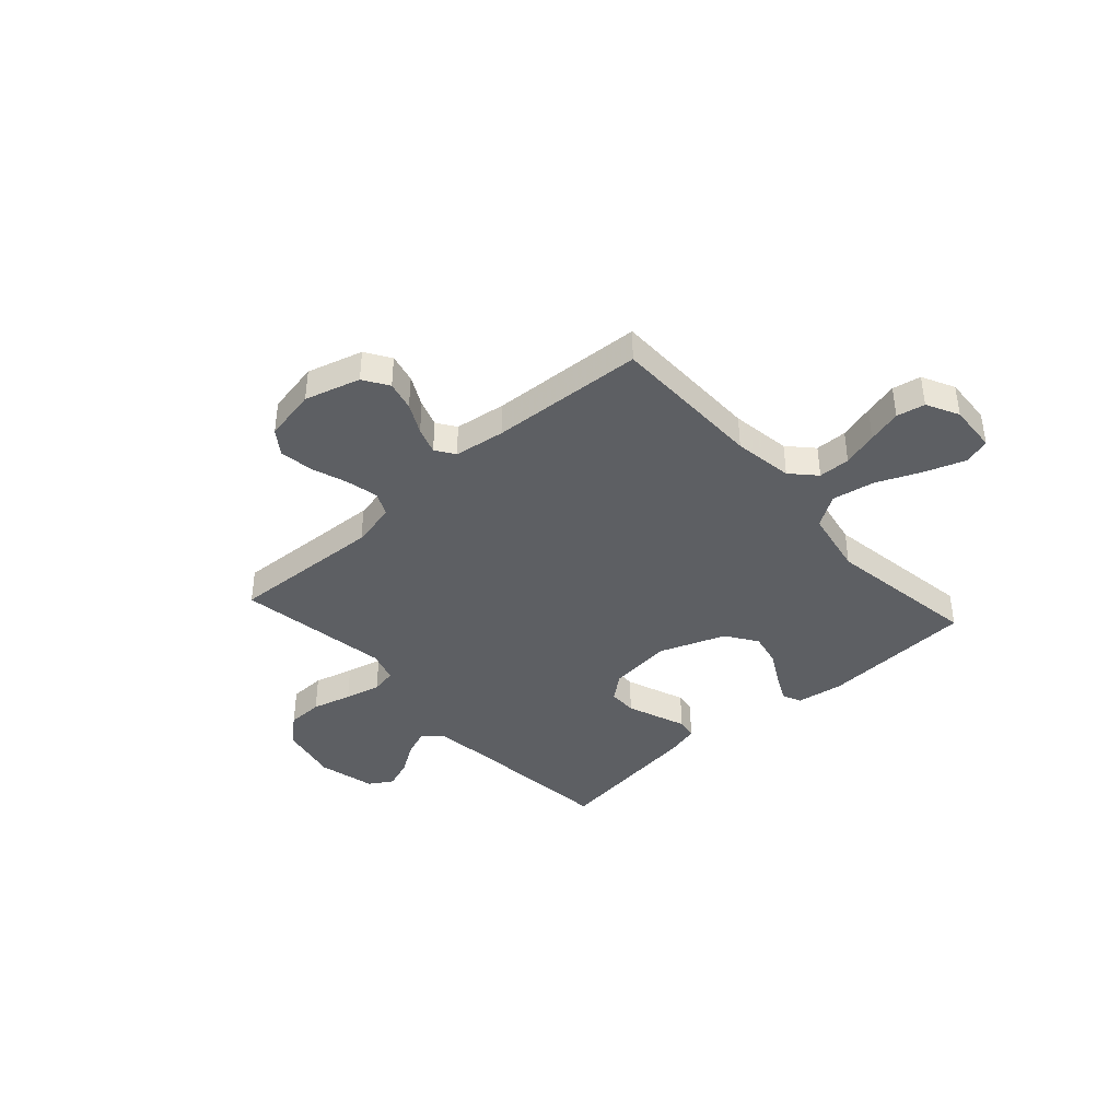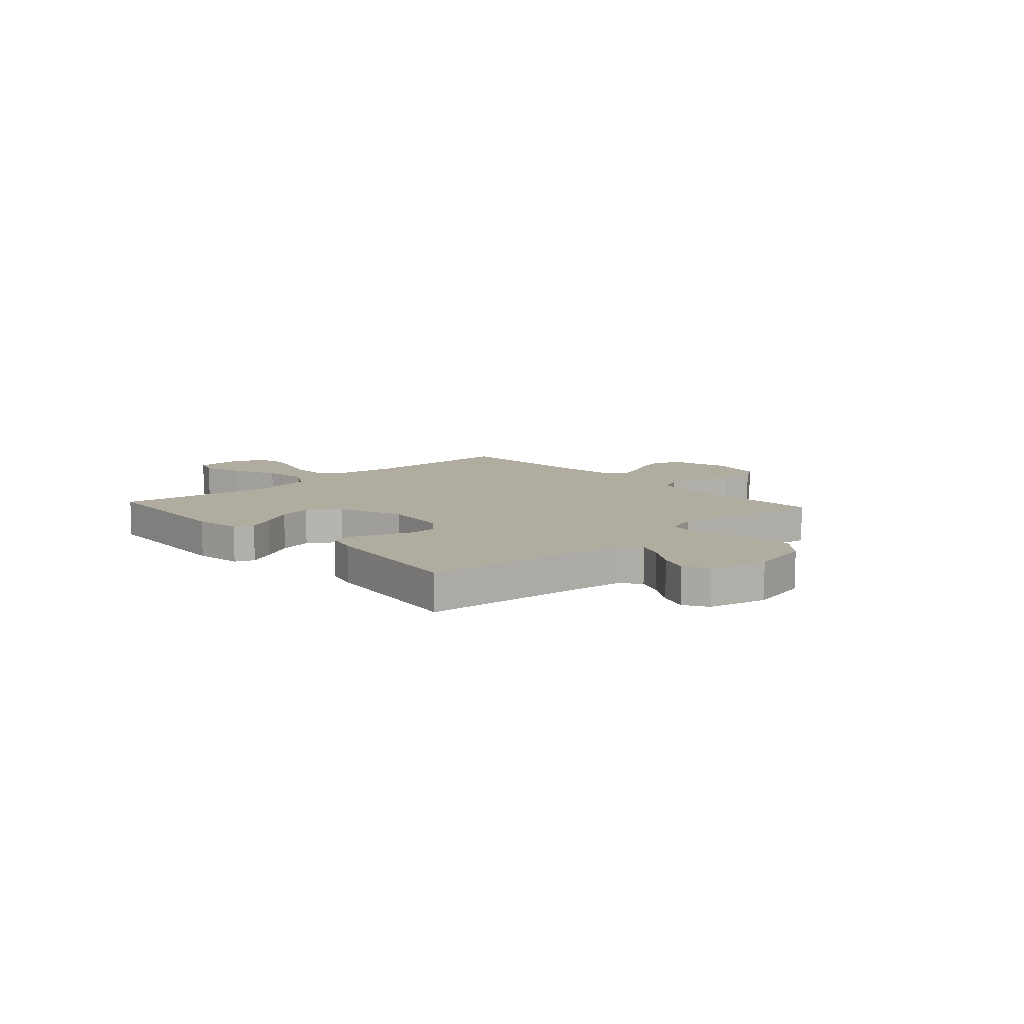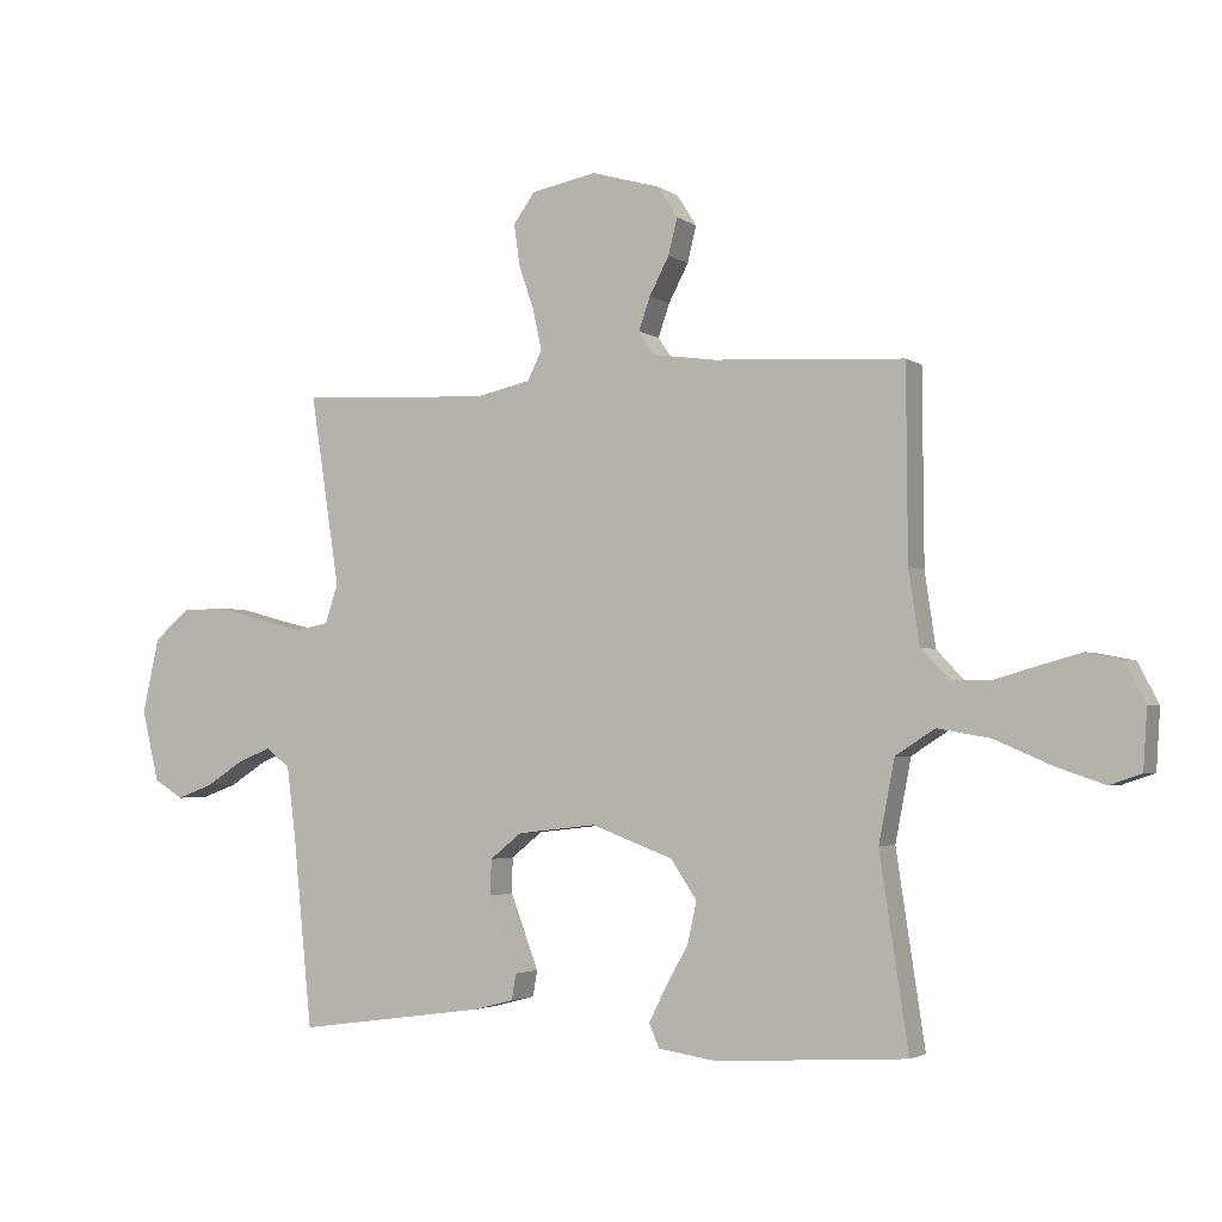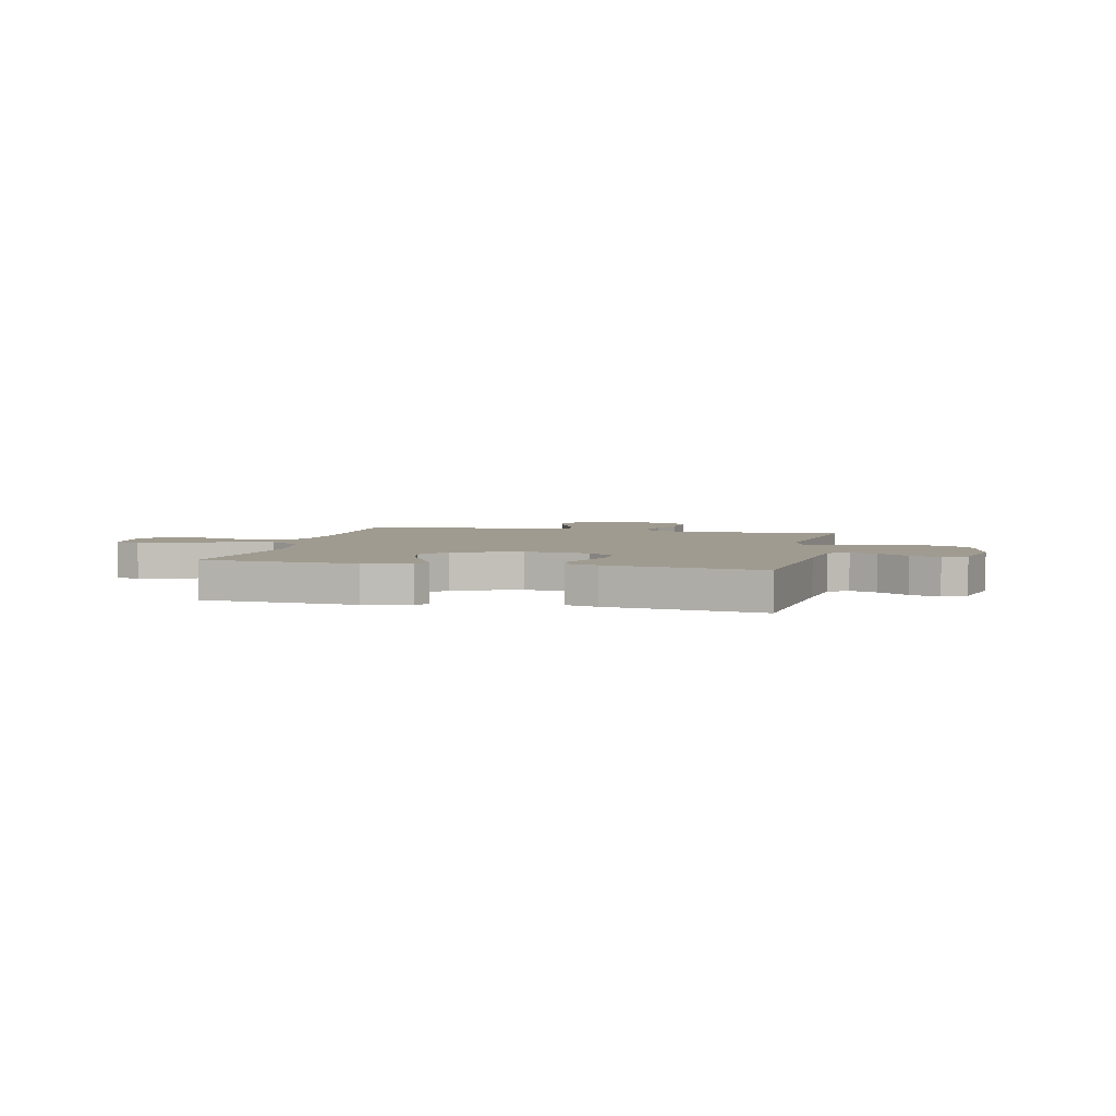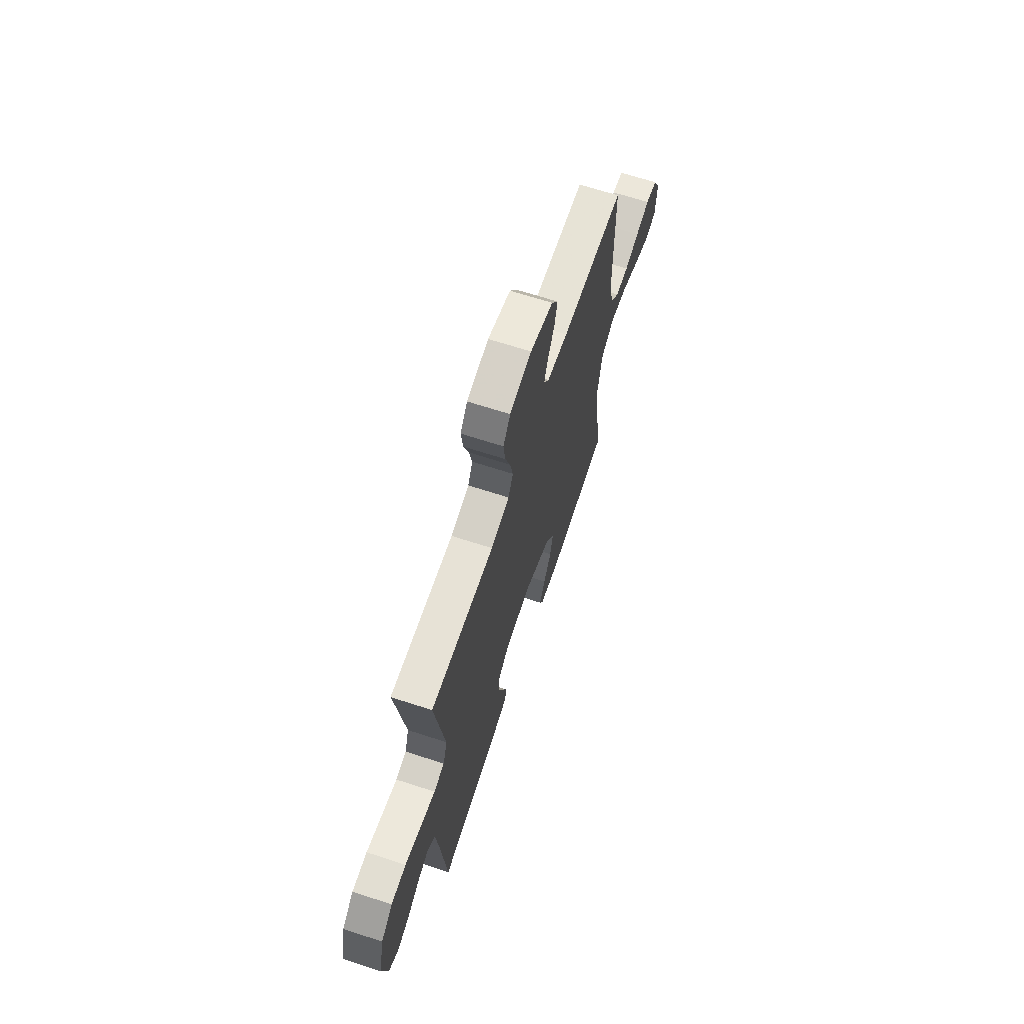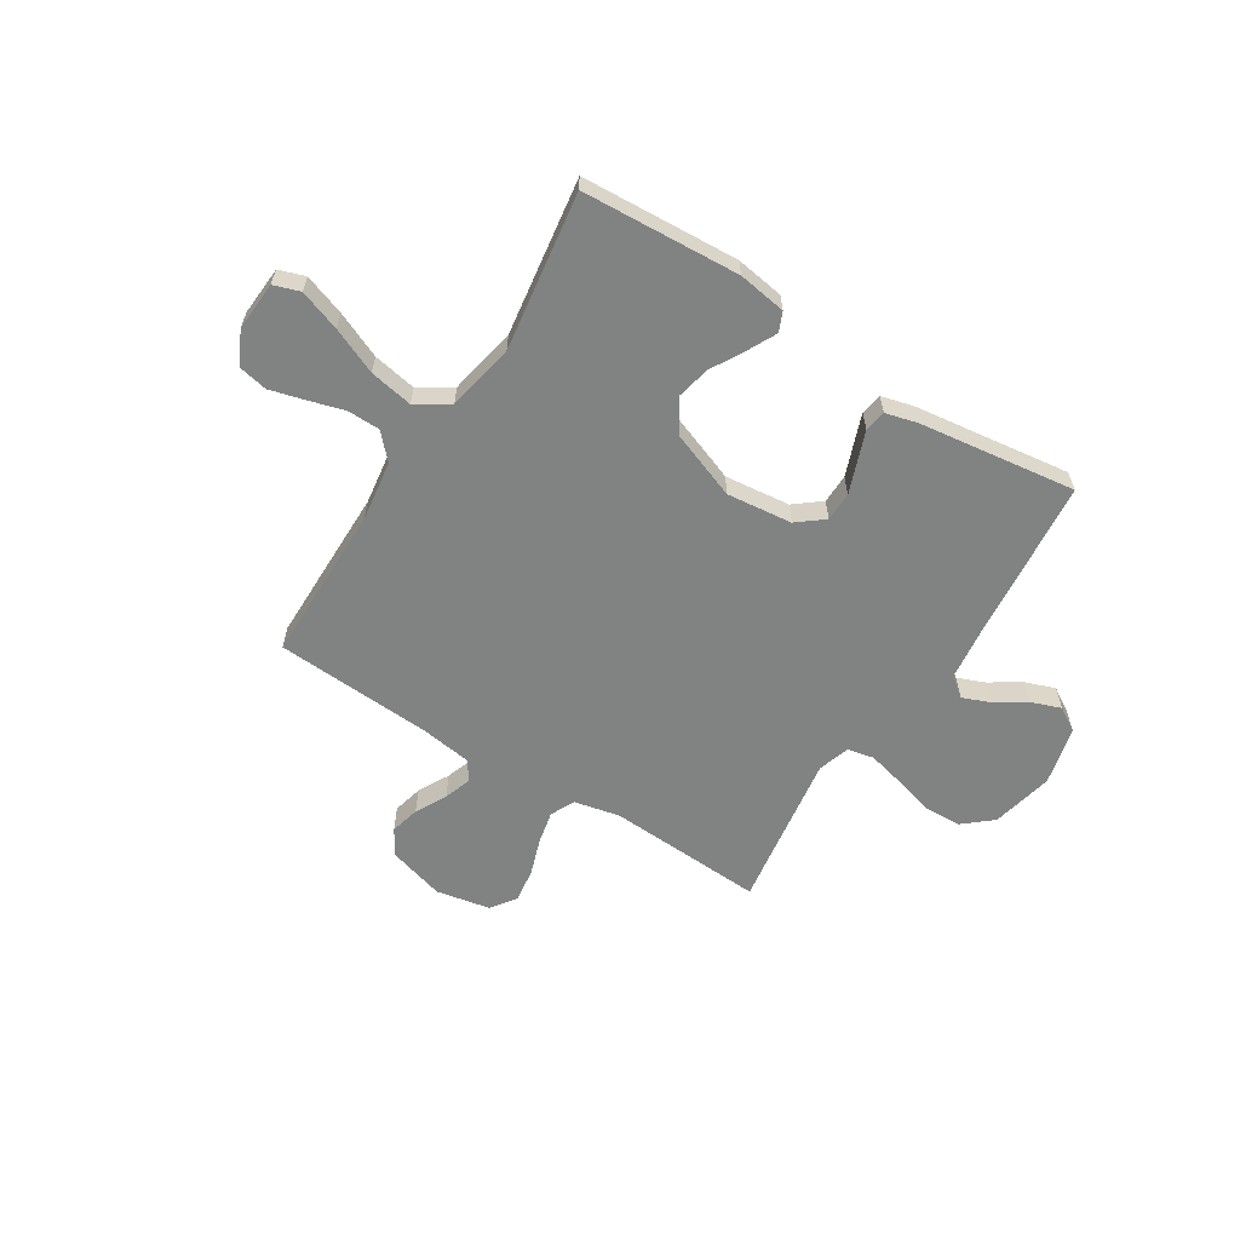
<metadata>
{"format":"obj","ext":"obj","renderer":"f3d","projection":"perspective","resolution":1024,"background":"white","views":[{"elev":-40.1,"azim":42.0,"up":"+Y"},{"elev":9.9,"azim":-132.3,"up":"+Y"},{"elev":-2.9,"azim":25.9,"up":"+Z"},{"elev":4.2,"azim":-166.8,"up":"+Y"},{"elev":66.3,"azim":-71.8,"up":"+Z"},{"elev":-60.6,"azim":147.7,"up":"+Y"}]}
</metadata>
<code>
v -0.5 0.07 0.5
v -0.2 0.07 0.485
v -0.113 0.07 0.504
v -0.09 0.07 0.55
v -0.104 0.07 0.614
v -0.128 0.07 0.684
v -0.137 0.07 0.749
v -0.103 0.07 0.796
v 0 0.07 0.816
v 0.108 0.07 0.785
v 0.139 0.07 0.736
v 0.125 0.07 0.679
v 0.094 0.07 0.62
v 0.076 0.07 0.568
v 0.101 0.07 0.531
v 0.2 0.07 0.517
v 0.5 0.07 0.5
v 0.502 0.07 0.2
v 0.519 0.07 0.084
v 0.563 0.07 0.037
v 0.625 0.07 0.036
v 0.694 0.07 0.056
v 0.76 0.07 0.074
v 0.815 0.07 0.063
v 0.847 0.07 0
v 0.841 0.07 -0.094
v 0.791 0.07 -0.111
v 0.713 0.07 -0.084
v 0.625 0.07 -0.046
v 0.542 0.07 -0.031
v 0.48 0.07 -0.071
v 0.455 0.07 -0.2
v 0.5 0.07 -0.5
v 0.2 0.07 -0.518
v 0.108 0.07 -0.504
v 0.092 0.07 -0.467
v 0.119 0.07 -0.413
v 0.155 0.07 -0.349
v 0.169 0.07 -0.284
v 0.128 0.07 -0.223
v 0 0.07 -0.175
v -0.125 0.07 -0.189
v -0.175 0.07 -0.229
v -0.176 0.07 -0.285
v -0.153 0.07 -0.346
v -0.132 0.07 -0.402
v -0.139 0.07 -0.443
v -0.2 0.07 -0.459
v -0.5 0.07 -0.5
v -0.53 0.07 -0.2
v -0.544 0.07 -0.089
v -0.582 0.07 -0.06
v -0.634 0.07 -0.081
v -0.693 0.07 -0.119
v -0.75 0.07 -0.14
v -0.796 0.07 -0.112
v -0.823 0.07 0
v -0.797 0.07 0.118
v -0.742 0.07 0.165
v -0.671 0.07 0.167
v -0.594 0.07 0.146
v -0.524 0.07 0.129
v -0.474 0.07 0.139
v -0.454 0.07 0.2
v -0.5 0 0.5
v -0.2 0 0.485
v -0.113 0 0.504
v -0.09 0 0.55
v -0.104 0 0.614
v -0.128 0 0.684
v -0.137 0 0.749
v -0.103 0 0.796
v 0 0 0.816
v 0.108 0 0.785
v 0.139 0 0.736
v 0.125 0 0.679
v 0.094 0 0.62
v 0.076 0 0.568
v 0.101 0 0.531
v 0.2 0 0.517
v 0.5 0 0.5
v 0.502 0 0.2
v 0.519 0 0.084
v 0.563 0 0.037
v 0.625 0 0.036
v 0.694 0 0.056
v 0.76 0 0.074
v 0.815 0 0.063
v 0.847 0 0
v 0.841 0 -0.094
v 0.791 0 -0.111
v 0.713 0 -0.084
v 0.625 0 -0.046
v 0.542 0 -0.031
v 0.48 0 -0.071
v 0.455 0 -0.2
v 0.5 0 -0.5
v 0.2 0 -0.518
v 0.108 0 -0.504
v 0.092 0 -0.467
v 0.119 0 -0.413
v 0.155 0 -0.349
v 0.169 0 -0.284
v 0.128 0 -0.223
v 0 0 -0.175
v -0.125 0 -0.189
v -0.175 0 -0.229
v -0.176 0 -0.285
v -0.153 0 -0.346
v -0.132 0 -0.402
v -0.139 0 -0.443
v -0.2 0 -0.459
v -0.5 0 -0.5
v -0.53 0 -0.2
v -0.544 0 -0.089
v -0.582 0 -0.06
v -0.634 0 -0.081
v -0.693 0 -0.119
v -0.75 0 -0.14
v -0.796 0 -0.112
v -0.823 0 0
v -0.797 0 0.118
v -0.742 0 0.165
v -0.671 0 0.167
v -0.594 0 0.146
v -0.524 0 0.129
v -0.474 0 0.139
v -0.454 0 0.2
f 58 59 60 61
f 58 61 62
f 57 58 62
f 56 57 62 63
f 53 54 55 56
f 52 53 56 63
f 47 48 49 50
f 47 50 51
f 44 45 46 47
f 44 47 51
f 43 44 51 52
f 35 36 37 38
f 33 34 35 38
f 32 33 38 39
f 31 32 39 40
f 26 27 28 29
f 24 25 26 29
f 24 29 30
f 21 22 23 24
f 21 24 30
f 20 21 30 31
f 16 17 18
f 15 16 18 19
f 10 11 12 13
f 10 13 14
f 9 10 14
f 8 9 14
f 5 6 7 8
f 4 5 8 14
f 3 4 14 15
f 64 1 2
f 63 64 2 3
f 42 43 52 63
f 41 42 63 3
f 19 20 31 40
f 19 40 41
f 3 15 19 41
f 125 124 123 122
f 126 125 122
f 126 122 121
f 127 126 121 120
f 120 119 118 117
f 127 120 117 116
f 114 113 112 111
f 115 114 111
f 111 110 109 108
f 115 111 108
f 116 115 108 107
f 102 101 100 99
f 102 99 98 97
f 103 102 97 96
f 104 103 96 95
f 93 92 91 90
f 93 90 89 88
f 94 93 88
f 88 87 86 85
f 94 88 85
f 95 94 85 84
f 82 81 80
f 83 82 80 79
f 77 76 75 74
f 78 77 74
f 78 74 73
f 78 73 72
f 72 71 70 69
f 78 72 69 68
f 79 78 68 67
f 66 65 128
f 67 66 128 127
f 127 116 107 106
f 67 127 106 105
f 104 95 84 83
f 105 104 83
f 105 83 79 67
f 1 65 66 2
f 2 66 67 3
f 3 67 68 4
f 4 68 69 5
f 5 69 70 6
f 6 70 71 7
f 7 71 72 8
f 8 72 73 9
f 9 73 74 10
f 10 74 75 11
f 11 75 76 12
f 12 76 77 13
f 13 77 78 14
f 14 78 79 15
f 15 79 80 16
f 16 80 81 17
f 17 81 82 18
f 18 82 83 19
f 19 83 84 20
f 20 84 85 21
f 21 85 86 22
f 22 86 87 23
f 23 87 88 24
f 24 88 89 25
f 25 89 90 26
f 26 90 91 27
f 27 91 92 28
f 28 92 93 29
f 29 93 94 30
f 30 94 95 31
f 31 95 96 32
f 32 96 97 33
f 33 97 98 34
f 34 98 99 35
f 35 99 100 36
f 36 100 101 37
f 37 101 102 38
f 38 102 103 39
f 39 103 104 40
f 40 104 105 41
f 41 105 106 42
f 42 106 107 43
f 43 107 108 44
f 44 108 109 45
f 45 109 110 46
f 46 110 111 47
f 47 111 112 48
f 48 112 113 49
f 49 113 114 50
f 50 114 115 51
f 51 115 116 52
f 52 116 117 53
f 53 117 118 54
f 54 118 119 55
f 55 119 120 56
f 56 120 121 57
f 57 121 122 58
f 58 122 123 59
f 59 123 124 60
f 60 124 125 61
f 61 125 126 62
f 62 126 127 63
f 63 127 128 64
f 64 128 65 1

</code>
